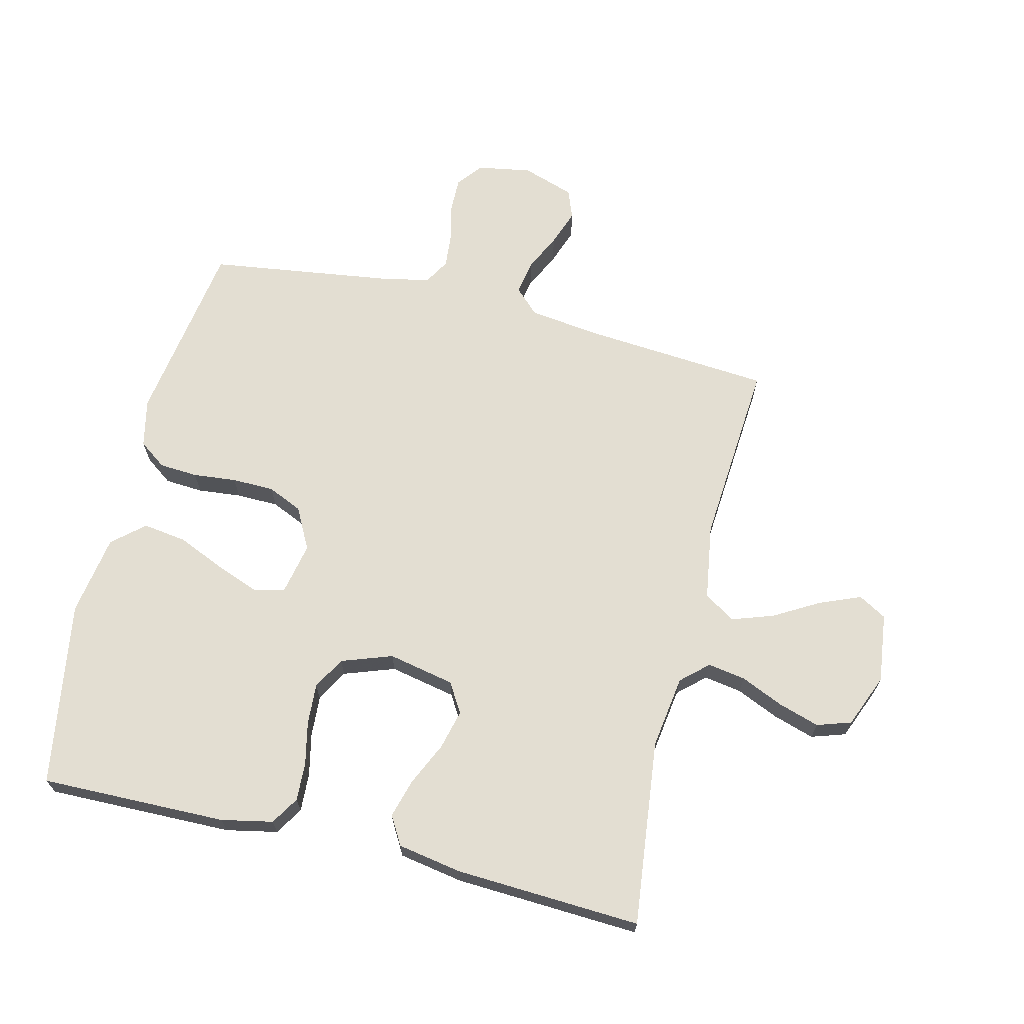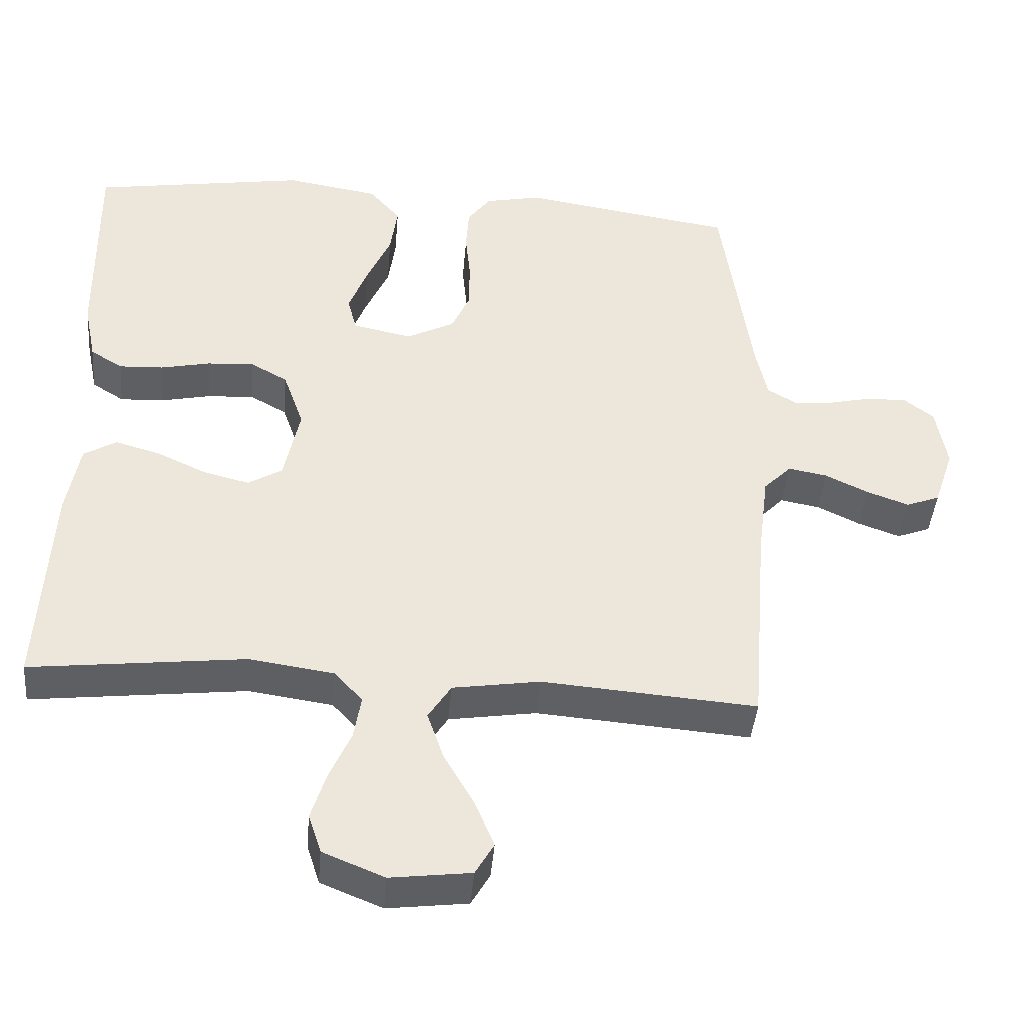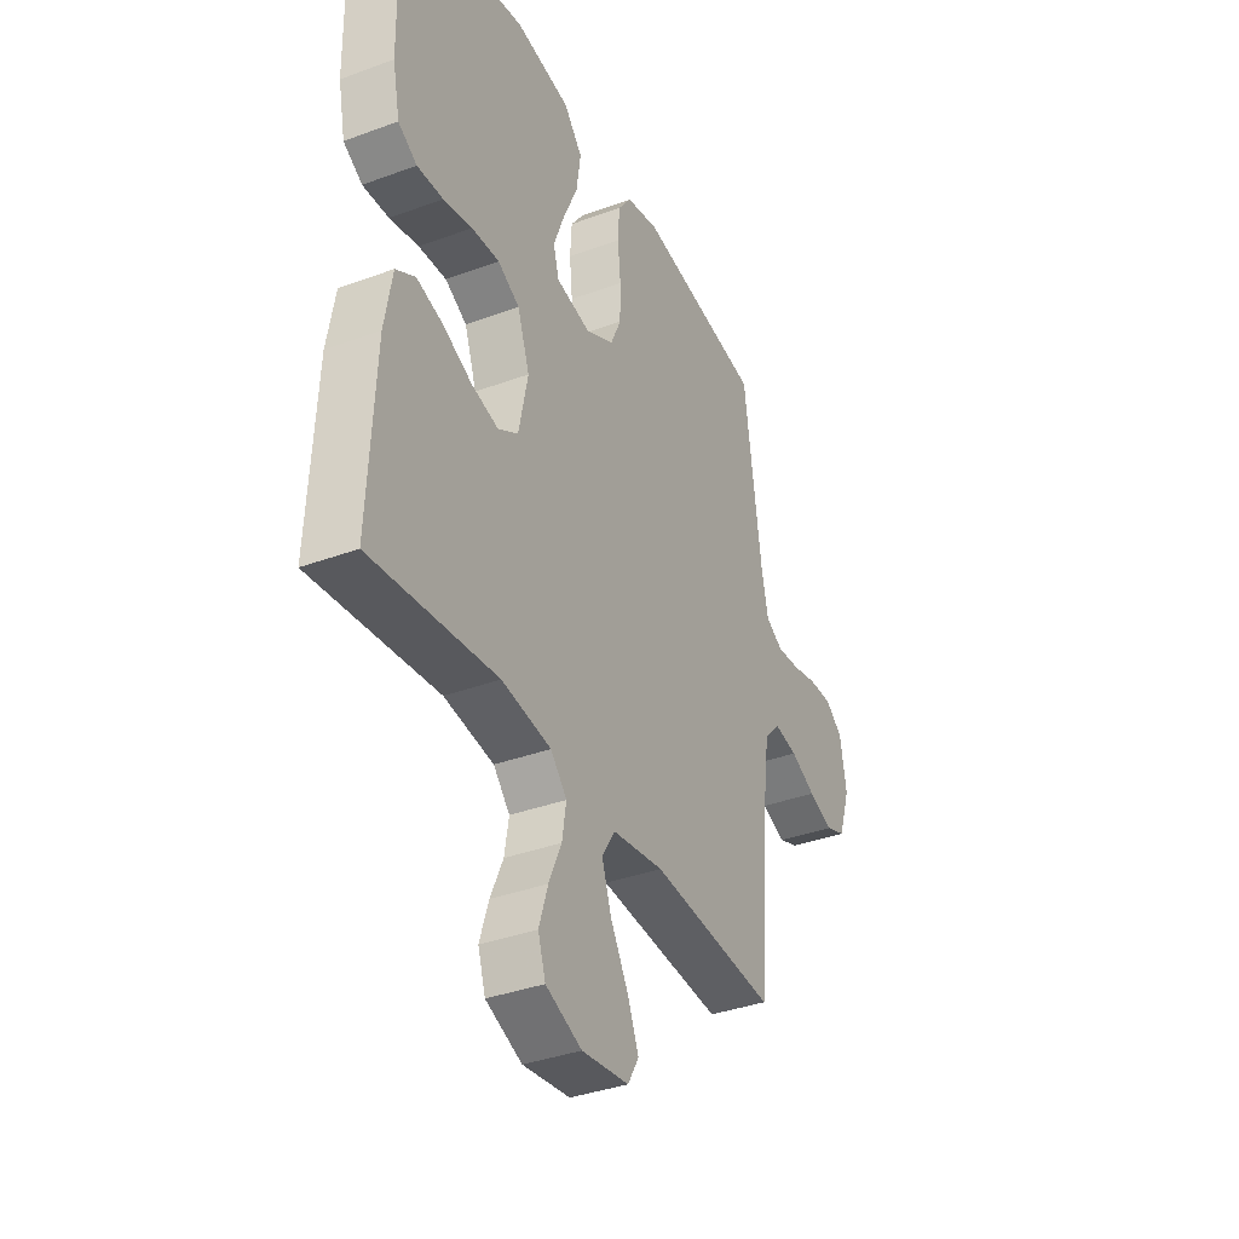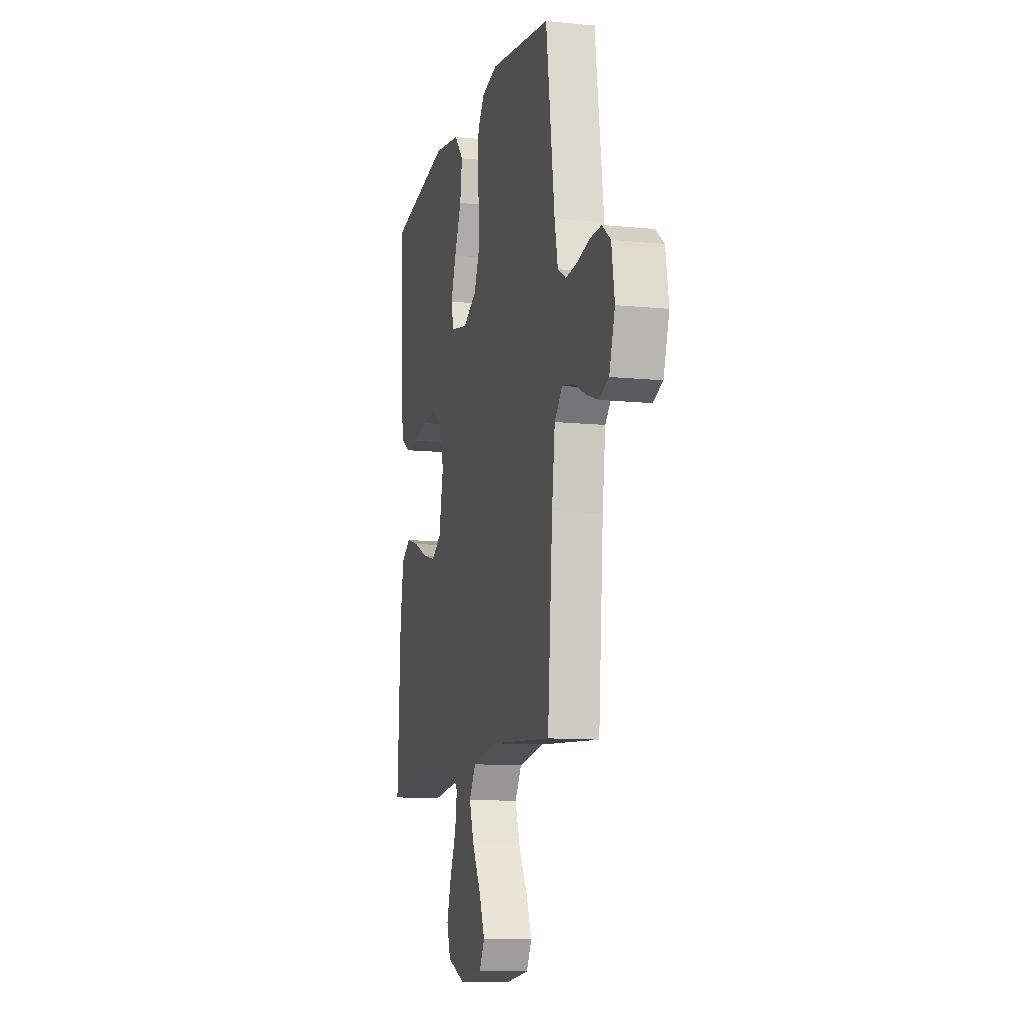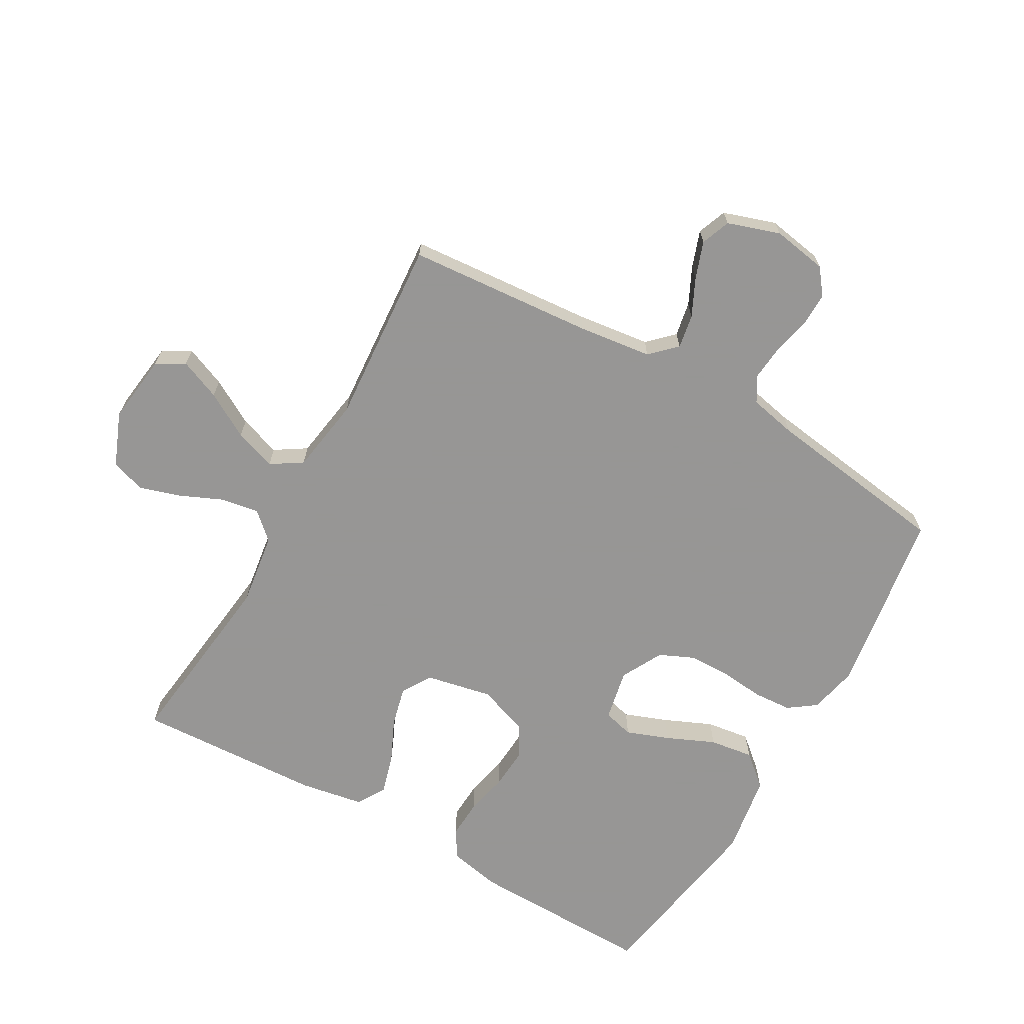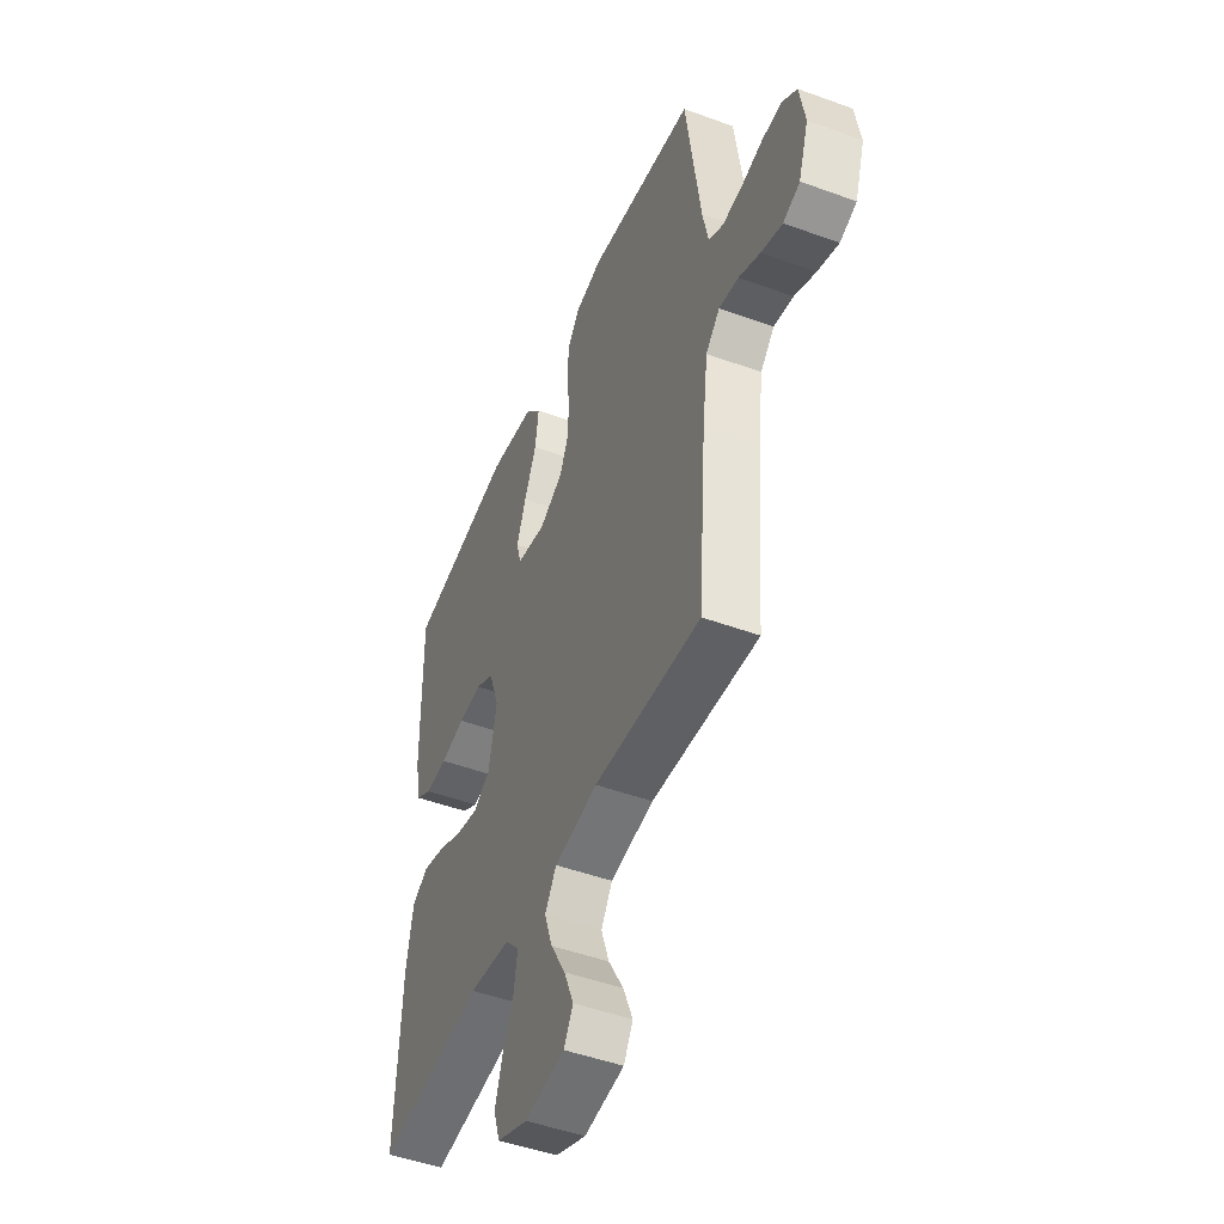
<metadata>
{"format":"obj","ext":"obj","renderer":"f3d","projection":"perspective","resolution":1024,"background":"white","views":[{"elev":67.6,"azim":103.7,"up":"+Y"},{"elev":-42.7,"azim":175.1,"up":"+Z"},{"elev":-36.6,"azim":115.6,"up":"+Z"},{"elev":-11.1,"azim":-104.0,"up":"+Z"},{"elev":-67.8,"azim":-119.7,"up":"+Y"},{"elev":-48.0,"azim":-112.3,"up":"+Z"}]}
</metadata>
<code>
v 0.5 0.07 0.5
v 0.495 0.07 0.2
v 0.478 0.07 0.117
v 0.433 0.07 0.089
v 0.371 0.07 0.092
v 0.302 0.07 0.107
v 0.236 0.07 0.111
v 0.184 0.07 0.082
v 0.155 0.07 0
v 0.177 0.07 -0.107
v 0.225 0.07 -0.136
v 0.289 0.07 -0.12
v 0.358 0.07 -0.088
v 0.421 0.07 -0.07
v 0.467 0.07 -0.097
v 0.485 0.07 -0.2
v 0.5 0.07 -0.5
v 0.2 0.07 -0.465
v 0.082 0.07 -0.482
v 0.043 0.07 -0.525
v 0.053 0.07 -0.586
v 0.083 0.07 -0.654
v 0.104 0.07 -0.721
v 0.086 0.07 -0.776
v 0 0.07 -0.811
v -0.112 0.07 -0.797
v -0.138 0.07 -0.752
v -0.111 0.07 -0.686
v -0.069 0.07 -0.613
v -0.046 0.07 -0.546
v -0.078 0.07 -0.496
v -0.2 0.07 -0.477
v -0.5 0.07 -0.5
v -0.524 0.07 -0.2
v -0.539 0.07 -0.082
v -0.578 0.07 -0.042
v -0.633 0.07 -0.052
v -0.693 0.07 -0.081
v -0.752 0.07 -0.102
v -0.799 0.07 -0.084
v -0.827 0.07 0
v -0.812 0.07 0.088
v -0.771 0.07 0.12
v -0.715 0.07 0.119
v -0.655 0.07 0.105
v -0.599 0.07 0.1
v -0.558 0.07 0.124
v -0.542 0.07 0.2
v -0.5 0.07 0.5
v -0.2 0.07 0.546
v -0.122 0.07 0.529
v -0.09 0.07 0.485
v -0.086 0.07 0.423
v -0.093 0.07 0.353
v -0.092 0.07 0.285
v -0.067 0.07 0.229
v 0 0.07 0.194
v 0.083 0.07 0.211
v 0.096 0.07 0.26
v 0.07 0.07 0.329
v 0.036 0.07 0.406
v 0.026 0.07 0.477
v 0.07 0.07 0.528
v 0.2 0.07 0.549
v 0.5 0 0.5
v 0.495 0 0.2
v 0.478 0 0.117
v 0.433 0 0.089
v 0.371 0 0.092
v 0.302 0 0.107
v 0.236 0 0.111
v 0.184 0 0.082
v 0.155 0 0
v 0.177 0 -0.107
v 0.225 0 -0.136
v 0.289 0 -0.12
v 0.358 0 -0.088
v 0.421 0 -0.07
v 0.467 0 -0.097
v 0.485 0 -0.2
v 0.5 0 -0.5
v 0.2 0 -0.465
v 0.082 0 -0.482
v 0.043 0 -0.525
v 0.053 0 -0.586
v 0.083 0 -0.654
v 0.104 0 -0.721
v 0.086 0 -0.776
v 0 0 -0.811
v -0.112 0 -0.797
v -0.138 0 -0.752
v -0.111 0 -0.686
v -0.069 0 -0.613
v -0.046 0 -0.546
v -0.078 0 -0.496
v -0.2 0 -0.477
v -0.5 0 -0.5
v -0.524 0 -0.2
v -0.539 0 -0.082
v -0.578 0 -0.042
v -0.633 0 -0.052
v -0.693 0 -0.081
v -0.752 0 -0.102
v -0.799 0 -0.084
v -0.827 0 0
v -0.812 0 0.088
v -0.771 0 0.12
v -0.715 0 0.119
v -0.655 0 0.105
v -0.599 0 0.1
v -0.558 0 0.124
v -0.542 0 0.2
v -0.5 0 0.5
v -0.2 0 0.546
v -0.122 0 0.529
v -0.09 0 0.485
v -0.086 0 0.423
v -0.093 0 0.353
v -0.092 0 0.285
v -0.067 0 0.229
v 0 0 0.194
v 0.083 0 0.211
v 0.096 0 0.26
v 0.07 0 0.329
v 0.036 0 0.406
v 0.026 0 0.477
v 0.07 0 0.528
v 0.2 0 0.549
f 60 61 62 63
f 59 60 63 64
f 58 59 64 1
f 51 52 53 54
f 51 54 55
f 48 49 50 51
f 47 48 51 55
f 46 47 55 56
f 42 43 44 45
f 42 45 46
f 41 42 46
f 37 38 39 40
f 37 40 41 46
f 32 33 34
f 31 32 34 35
f 26 27 28 29
f 26 29 30
f 25 26 30
f 24 25 30
f 21 22 23 24
f 21 24 30
f 20 21 30 31
f 15 16 17 18
f 15 18 19
f 12 13 14 15
f 11 12 15 19
f 10 11 19 20
f 3 4 5 6
f 3 6 7
f 58 1 2 3
f 57 58 3 7
f 36 37 46 56
f 36 56 57
f 9 10 20 31
f 8 9 31 35
f 35 36 57
f 7 8 35 57
f 127 126 125 124
f 128 127 124 123
f 65 128 123 122
f 118 117 116 115
f 119 118 115
f 115 114 113 112
f 119 115 112 111
f 120 119 111 110
f 109 108 107 106
f 110 109 106
f 110 106 105
f 104 103 102 101
f 110 105 104 101
f 98 97 96
f 99 98 96 95
f 93 92 91 90
f 94 93 90
f 94 90 89
f 94 89 88
f 88 87 86 85
f 94 88 85
f 95 94 85 84
f 82 81 80 79
f 83 82 79
f 79 78 77 76
f 83 79 76 75
f 84 83 75 74
f 70 69 68 67
f 71 70 67
f 67 66 65 122
f 71 67 122 121
f 120 110 101 100
f 121 120 100
f 95 84 74 73
f 99 95 73 72
f 121 100 99
f 121 99 72 71
f 1 65 66 2
f 2 66 67 3
f 3 67 68 4
f 4 68 69 5
f 5 69 70 6
f 6 70 71 7
f 7 71 72 8
f 8 72 73 9
f 9 73 74 10
f 10 74 75 11
f 11 75 76 12
f 12 76 77 13
f 13 77 78 14
f 14 78 79 15
f 15 79 80 16
f 16 80 81 17
f 17 81 82 18
f 18 82 83 19
f 19 83 84 20
f 20 84 85 21
f 21 85 86 22
f 22 86 87 23
f 23 87 88 24
f 24 88 89 25
f 25 89 90 26
f 26 90 91 27
f 27 91 92 28
f 28 92 93 29
f 29 93 94 30
f 30 94 95 31
f 31 95 96 32
f 32 96 97 33
f 33 97 98 34
f 34 98 99 35
f 35 99 100 36
f 36 100 101 37
f 37 101 102 38
f 38 102 103 39
f 39 103 104 40
f 40 104 105 41
f 41 105 106 42
f 42 106 107 43
f 43 107 108 44
f 44 108 109 45
f 45 109 110 46
f 46 110 111 47
f 47 111 112 48
f 48 112 113 49
f 49 113 114 50
f 50 114 115 51
f 51 115 116 52
f 52 116 117 53
f 53 117 118 54
f 54 118 119 55
f 55 119 120 56
f 56 120 121 57
f 57 121 122 58
f 58 122 123 59
f 59 123 124 60
f 60 124 125 61
f 61 125 126 62
f 62 126 127 63
f 63 127 128 64
f 64 128 65 1

</code>
